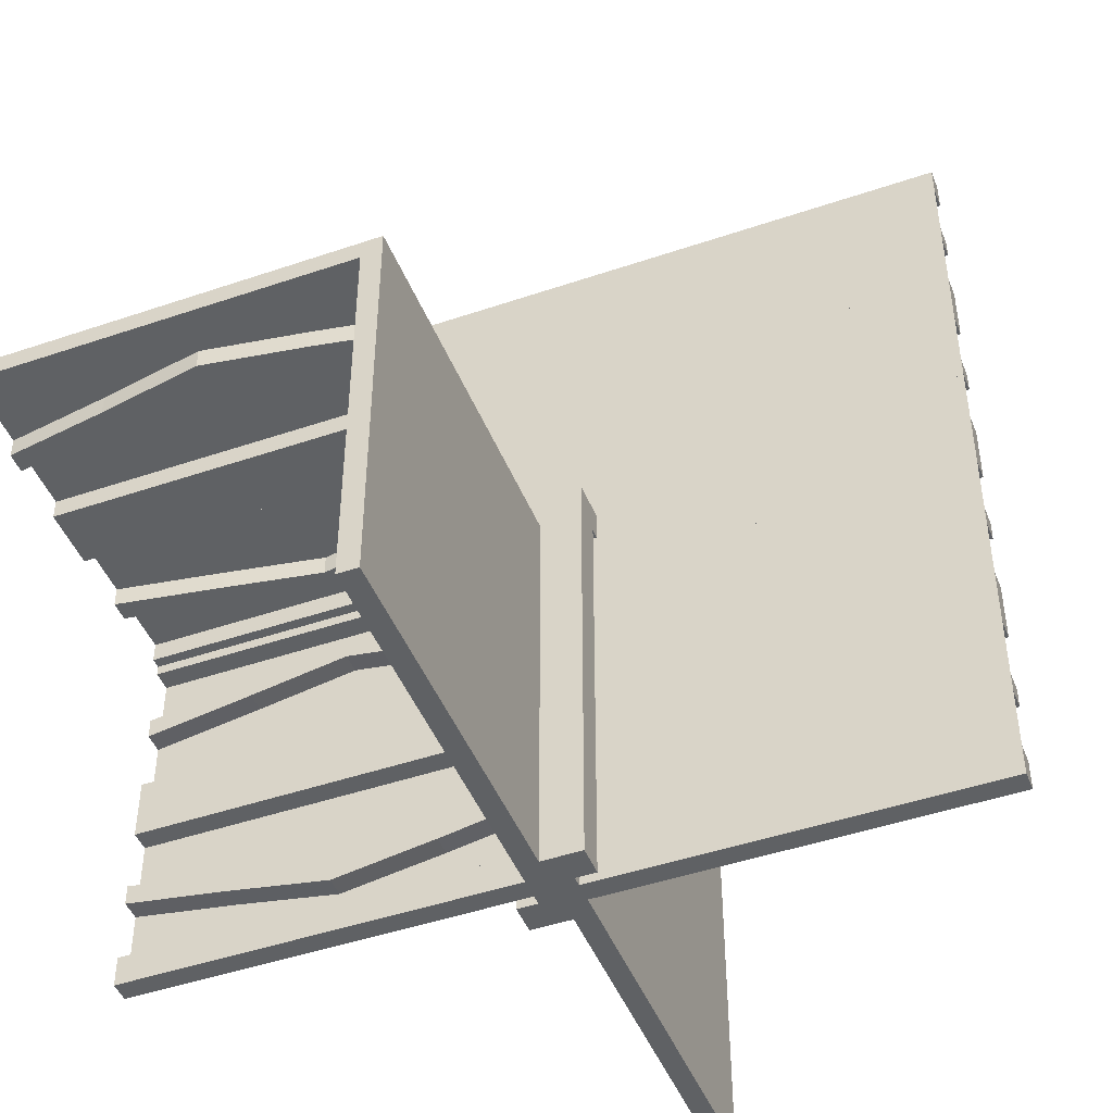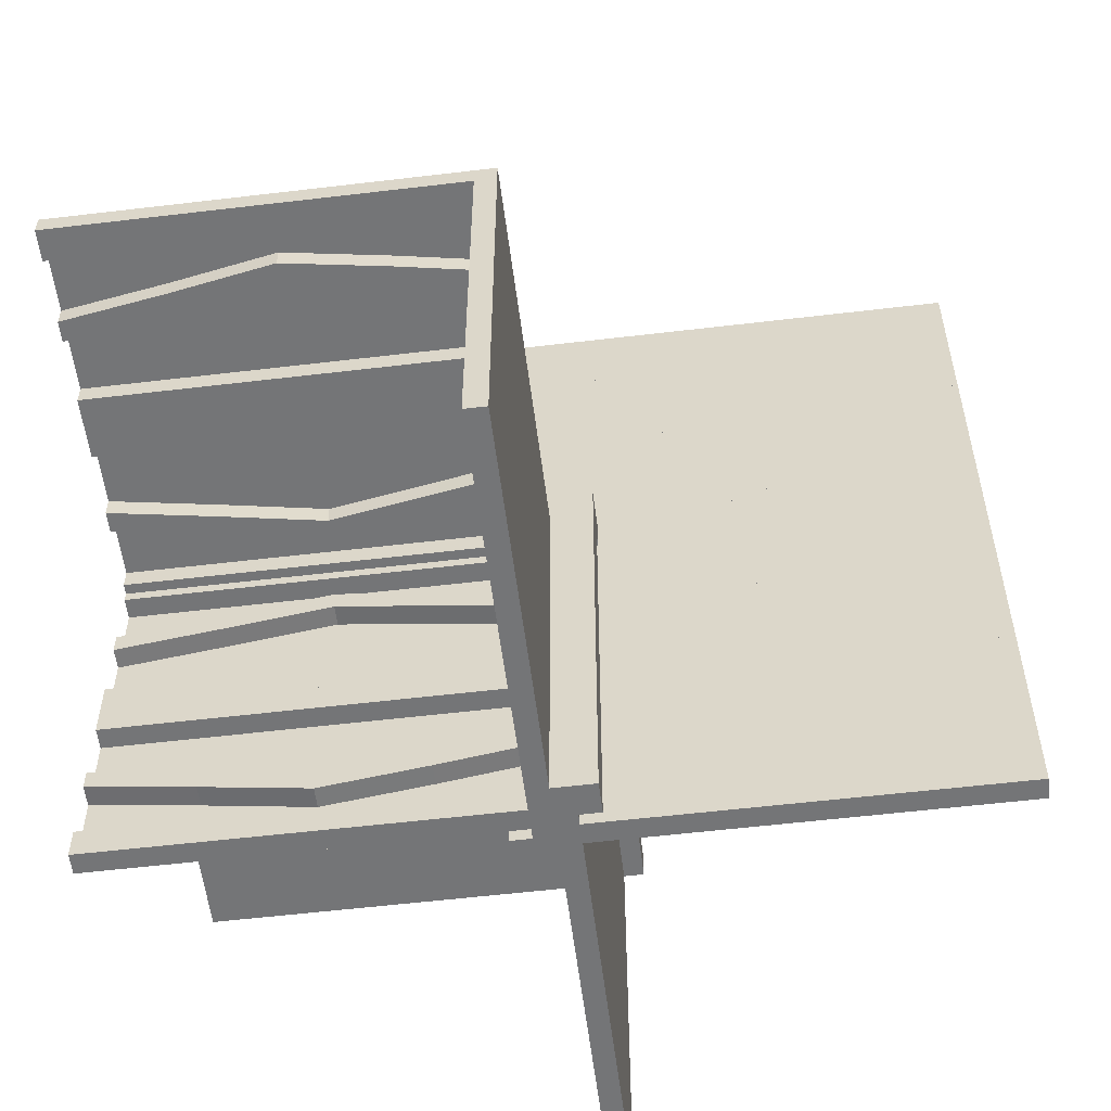
<metadata>
{"format":"obj","ext":"obj","renderer":"f3d","projection":"perspective","resolution":1024,"background":"white","views":[{"elev":-46.2,"azim":-68.7,"up":"+Y"},{"elev":-56.5,"azim":-82.9,"up":"+Y"}]}
</metadata>
<code>
v 0 0 0
v 0 0 -0.5
v 0 0 0.5
v 0 0.1165 0.1298
v 0 0.1165 -0.3702
v 0 -0.4098 -0.1262
v 0 -0.4098 0.1262
v 0 0.09317 0.1238
v 0 0.09317 -0.3762
v 0 -0.1375 0
v 0 -0.1375 -0.5
v 0 -0.1375 0.5
v 0 0.4625 0
v 0 0.4625 -0.5
v 0 0.4625 0.5
v 0 -0.09583 0.25
v 0 -0.09583 -0.25
v 0 -0.1169 -0.1202
v 0 -0.1169 0.1202
v 0 0.3875 0
v 0 0.3875 -0.5
v 0 0.3875 0.5
v 0 -0.2125 0
v 0 -0.2125 -0.5
v 0 -0.2125 0.5
v 0 0.4292 0.25
v 0 0.4292 -0.25
v 0 0.25 0
v 0 0.25 -0.5
v 0 0.25 0.5
v 0 0.07083 0.25
v 0 0.07083 -0.25
v 0 -0.2875 0
v 0 -0.2875 -0.5
v 0 -0.2875 0.5
v 0 0.1125 0
v 0 0.1125 -0.5
v 0 0.1125 0.5
v 0 -0.3831 -0.1202
v 0 -0.3831 0.1202
v 0 -0.4042 0.25
v 0 -0.4042 -0.25
v 0 0.0375 0
v 0 0.0375 -0.5
v 0 0.0375 0.5
v 0 0.4068 0.1238
v 0 0.4068 -0.3762
v 0 -0.3625 0
v 0 -0.3625 -0.5
v 0 -0.3625 0.5
v 0 -0.09016 -0.1262
v 0 -0.09016 0.1262
v 0 0.3835 0.1298
v 0 0.3835 -0.3702
v 0 -0.5 0
v 0 -0.5 -0.5
v 0 -0.5 0.5
v 0 0.5 0
v 0 0.5 -0.5
v 0 0.5 0.5
v 0 -0.3835 0.3702
v 0 -0.3835 -0.3702
v 0 0.09016 -0.1262
v 0 0.09016 0.3738
v 0 0.3625 0
v 0 0.3625 -0.5
v 0 0.3625 0.5
v 0 -0.4068 0.3762
v 0 -0.4068 -0.3762
v 0 -0.0375 0
v 0 -0.0375 -0.5
v 0 -0.0375 0.5
v 0 0.4042 0.25
v 0 0.4042 -0.25
v 0 0.3831 -0.1202
v 0 0.3831 0.3798
v 0 -0.1125 0
v 0 -0.1125 -0.5
v 0 -0.1125 0.5
v 0 0.2875 0
v 0 0.2875 -0.5
v 0 0.2875 0.5
v 0 -0.07083 0.25
v 0 -0.07083 -0.25
v 0 -0.25 0
v 0 -0.25 -0.5
v 0 -0.25 0.5
v 0 -0.4292 0.25
v 0 -0.4292 -0.25
v 0 0.2125 0
v 0 0.2125 -0.5
v 0 0.2125 0.5
v 0 -0.3875 0
v 0 -0.3875 -0.5
v 0 -0.3875 0.5
v 0 0.1169 -0.1202
v 0 0.1169 0.3798
v 0 0.09583 0.25
v 0 0.09583 -0.25
v 0 -0.4625 0
v 0 -0.4625 -0.5
v 0 -0.4625 0.5
v 0 0.1375 0
v 0 0.1375 -0.5
v 0 0.1375 0.5
v 0 -0.09317 0.3762
v 0 -0.09317 -0.3762
v 0 0.4098 -0.1262
v 0 0.4098 0.3738
v 0 -0.1165 0.3702
v 0 -0.1165 -0.3702
v 0.1165 0 -0.3702
v 0.1165 0.025 -0.3702
v -0.4098 0 -0.1262
v -0.4098 -0.025 -0.1262
v 0.09317 0 -0.3762
v 0.09317 0.025 -0.3762
v -0.1375 0 0
v -0.1375 0 -0.5
v -0.1375 -0.025 0
v -0.1375 -0.025 -0.5
v 0.4625 0 0
v 0.4625 0 -0.5
v 0.4625 0.025 0
v 0.4625 0.025 -0.5
v -0.09583 0 -0.25
v -0.09583 -0.025 -0.25
v -0.1169 0 -0.1202
v -0.1169 -0.025 -0.1202
v 0.3875 0 0
v 0.3875 0 -0.5
v 0.3875 0.025 0
v 0.3875 0.025 -0.5
v -0.2125 0 0
v -0.2125 0 -0.5
v -0.2125 -0.025 0
v -0.2125 -0.025 -0.5
v -0.0125 -0.5 0.05
v -0.0125 -0.5 0.025
v -0.0125 0.0125 0.05
v -0.0125 0.0125 0.025
v 0.4292 0 -0.25
v 0.4292 0.025 -0.25
v 0.25 0 0
v 0.25 0 -0.5
v 0.25 0.025 0
v 0.25 0.025 -0.5
v 0.05 0 0
v 0.05 0 -0.05
v 0.05 -0.5 0
v 0.05 -0.5 -0.05
v 0.07083 0 -0.25
v 0.07083 0.025 -0.25
v -0.2875 0 0
v -0.2875 0 -0.5
v -0.2875 -0.025 0
v -0.2875 -0.025 -0.5
v 0.1125 0 0
v 0.1125 0 -0.5
v 0.1125 0.025 0
v 0.1125 0.025 -0.5
v -0.3831 0 -0.1202
v -0.3831 -0.025 -0.1202
v -0.025 -0.4098 -0.1262
v -0.025 -0.1375 0
v -0.025 -0.1375 -0.5
v -0.025 -0.09583 -0.25
v -0.025 -0.1169 -0.1202
v -0.025 -0.2125 0
v -0.025 -0.2125 -0.5
v -0.025 -0.2875 0
v -0.025 -0.2875 -0.5
v -0.025 -0.3831 -0.1202
v -0.025 -0.4042 -0.25
v -0.025 -0.3625 0
v -0.025 -0.3625 -0.5
v -0.025 -0.09016 -0.1262
v -0.025 -0.5 0
v -0.025 -0.5 -0.5
v -0.025 -0.3835 -0.3702
v -0.025 -0.4068 -0.3762
v -0.025 -0.0375 0
v -0.025 -0.0375 -0.5
v -0.025 0.025 0
v -0.025 0.025 -0.5
v -0.025 -0.1125 0
v -0.025 -0.1125 -0.5
v -0.025 -0.07083 -0.25
v -0.025 -0.25 0
v -0.025 -0.25 -0.5
v -0.025 -0.4292 -0.25
v -0.025 -0.3875 0
v -0.025 -0.3875 -0.5
v -0.025 -0.4625 0
v -0.025 -0.4625 -0.5
v -0.025 -0.09317 -0.3762
v -0.025 -0.1165 -0.3702
v -0.4042 0 -0.25
v -0.4042 -0.025 -0.25
v 0.0375 0 0
v 0.0375 0 -0.5
v 0.0375 0.025 0
v 0.0375 0.025 -0.5
v 0.4068 0 -0.3762
v 0.4068 0.025 -0.3762
v -0.3625 0 0
v -0.3625 0 -0.5
v -0.3625 -0.025 0
v -0.3625 -0.025 -0.5
v -0.09016 0 -0.1262
v -0.09016 -0.025 -0.1262
v 0.3835 0 -0.3702
v 0.3835 0.025 -0.3702
v -0.5 0 0
v -0.5 0 -0.025
v -0.5 0 -0.5
v -0.5 -0.025 0
v -0.5 -0.025 -0.5
v -0.5 -0.5 0
v -0.5 -0.5 -0.025
v 0.5 0 0
v 0.5 0 -0.5
v 0.5 0.05 0
v 0.5 0.05 0.05
v 0.5 -0.5 0
v 0.5 -0.5 0.025
v 0.5 0.025 0
v 0.5 0.025 -0.5
v 0.5 0.0125 0.05
v 0.5 0.0125 0.025
v -0.3835 0 -0.3702
v -0.3835 -0.025 -0.3702
v 0.09016 0 -0.1262
v 0.09016 0.025 -0.1262
v 0.3625 0 0
v 0.3625 0 -0.5
v 0.3625 0.025 0
v 0.3625 0.025 -0.5
v -0.4068 0 -0.3762
v -0.4068 -0.025 -0.3762
v -0.0375 0 0
v -0.0375 0 -0.5
v -0.0375 -0.025 0
v -0.0375 -0.025 -0.5
v 0.4042 0 -0.25
v 0.4042 0.025 -0.25
v 0.025 0 0
v 0.025 0 0.5
v 0.025 0.1165 0.1298
v 0.025 0.1165 -0.3702
v 0.025 -0.4098 0.1262
v 0.025 0.09317 0.1238
v 0.025 0.09317 -0.3762
v 0.025 -0.1375 0
v 0.025 -0.1375 0.5
v 0.025 0.4625 0
v 0.025 0.4625 -0.5
v 0.025 0.4625 0.5
v 0.025 -0.09583 0.25
v 0.025 -0.1169 0.1202
v 0.025 0.3875 0
v 0.025 0.3875 -0.5
v 0.025 0.3875 0.5
v 0.025 -0.2125 0
v 0.025 -0.2125 0.5
v 0.025 0.4292 0.25
v 0.025 0.4292 -0.25
v 0.025 0.25 0
v 0.025 0.25 -0.5
v 0.025 0.25 0.5
v 0.025 0.07083 0.25
v 0.025 0.07083 -0.25
v 0.025 -0.2875 0
v 0.025 -0.2875 0.5
v 0.025 0.1125 0
v 0.025 0.1125 -0.5
v 0.025 0.1125 0.5
v 0.025 -0.3831 0.1202
v 0.025 -0.025 0
v 0.025 -0.025 -0.5
v 0.025 -0.4042 0.25
v 0.025 0.0375 0
v 0.025 0.0375 -0.5
v 0.025 0.0375 0.5
v 0.025 0.4068 0.1238
v 0.025 0.4068 -0.3762
v 0.025 -0.3625 0
v 0.025 -0.3625 0.5
v 0.025 -0.09016 0.1262
v 0.025 0.3835 0.1298
v 0.025 0.3835 -0.3702
v 0.025 -0.5 0
v 0.025 -0.5 0.5
v 0.025 0.5 0
v 0.025 0.5 -0.5
v 0.025 0.5 0.5
v 0.025 -0.3835 0.3702
v 0.025 0.09016 -0.1262
v 0.025 0.09016 0.3738
v 0.025 0.3625 0
v 0.025 0.3625 -0.5
v 0.025 0.3625 0.5
v 0.025 -0.4068 0.3762
v 0.025 -0.0375 0
v 0.025 -0.0375 0.5
v 0.025 0.4042 0.25
v 0.025 0.4042 -0.25
v 0.025 0.3831 -0.1202
v 0.025 0.3831 0.3798
v 0.025 -0.1125 0
v 0.025 -0.1125 0.5
v 0.025 0.2875 0
v 0.025 0.2875 -0.5
v 0.025 0.2875 0.5
v 0.025 -0.07083 0.25
v 0.025 -0.25 0
v 0.025 -0.25 0.5
v 0.025 -0.4292 0.25
v 0.025 0.2125 0
v 0.025 0.2125 -0.5
v 0.025 0.2125 0.5
v 0.025 -0.3875 0
v 0.025 -0.3875 0.5
v 0.025 0.1169 -0.1202
v 0.025 0.1169 0.3798
v 0.025 0.09583 0.25
v 0.025 0.09583 -0.25
v 0.025 -0.4625 0
v 0.025 -0.4625 0.5
v 0.025 0.1375 0
v 0.025 0.1375 -0.5
v 0.025 0.1375 0.5
v 0.025 -0.09317 0.3762
v 0.025 0.4098 -0.1262
v 0.025 0.4098 0.3738
v 0.025 -0.1165 0.3702
v 0.3831 0 -0.1202
v 0.3831 0.025 -0.1202
v -0.1125 0 0
v -0.1125 0 -0.5
v -0.1125 -0.025 0
v -0.1125 -0.025 -0.5
v 0.2875 0 0
v 0.2875 0 -0.5
v 0.2875 0.025 0
v 0.2875 0.025 -0.5
v -0.07083 0 -0.25
v -0.07083 -0.025 -0.25
v -0.05 0.05 0
v -0.05 0.05 0.05
v -0.05 -0.5 0
v -0.05 -0.5 0.05
v -0.25 0 0
v -0.25 0 -0.5
v -0.25 -0.025 0
v -0.25 -0.025 -0.5
v -0.4292 0 -0.25
v -0.4292 -0.025 -0.25
v 0.0125 0 -0.025
v 0.0125 0 -0.05
v 0.0125 -0.5 -0.025
v 0.0125 -0.5 -0.05
v 0.2125 0 0
v 0.2125 0 -0.5
v 0.2125 0.025 0
v 0.2125 0.025 -0.5
v -0.3875 0 0
v -0.3875 0 -0.5
v -0.3875 -0.025 0
v -0.3875 -0.025 -0.5
v 0.1169 0 -0.1202
v 0.1169 0.025 -0.1202
v 0.09583 0 -0.25
v 0.09583 0.025 -0.25
v -0.4625 0 0
v -0.4625 0 -0.5
v -0.4625 -0.025 0
v -0.4625 -0.025 -0.5
v 0.1375 0 0
v 0.1375 0 -0.5
v 0.1375 0.025 0
v 0.1375 0.025 -0.5
v -0.09317 0 -0.3762
v -0.09317 -0.025 -0.3762
v 0.4098 0 -0.1262
v 0.4098 0.025 -0.1262
v -0.1165 0 -0.3702
v -0.1165 -0.025 -0.3702
f 360 359 361
f 361 362 360
f 215 220 361
f 361 359 215
f 361 220 219
f 219 150 361
f 362 361 151
f 150 151 361
f 360 362 151
f 151 149 360
f 215 214 219
f 219 220 215
f 151 150 148
f 148 149 151
f 215 359 214
f 148 214 359
f 360 149 359
f 148 359 149
f 214 148 150
f 150 219 214
f 72 305 304
f 304 70 72
f 305 248 247
f 247 304 305
f 248 3 1
f 1 247 248
f 3 72 70
f 70 1 3
f 305 72 3
f 3 248 305
f 304 1 70
f 1 304 247
f 93 322 287
f 287 48 93
f 303 68 95
f 95 323 303
f 68 303 318
f 318 88 68
f 322 93 7
f 7 251 322
f 251 7 88
f 88 318 251
f 50 288 323
f 323 95 50
f 278 40 48
f 48 287 278
f 40 278 281
f 281 41 40
f 288 50 61
f 61 297 288
f 297 61 41
f 41 281 297
f 297 281 303
f 251 318 281
f 303 281 318
f 281 278 251
f 323 297 303
f 323 288 297
f 287 322 278
f 278 322 251
f 61 68 41
f 7 41 88
f 68 88 41
f 41 7 40
f 95 68 61
f 95 61 50
f 48 40 93
f 40 7 93
f 102 57 55
f 55 100 102
f 57 293 292
f 292 55 57
f 293 329 328
f 328 292 293
f 329 102 100
f 100 328 329
f 57 102 329
f 329 293 57
f 55 328 100
f 328 55 292
f 310 77 10
f 10 254 310
f 106 333 311
f 311 79 106
f 333 106 83
f 83 315 333
f 77 310 289
f 289 52 77
f 52 289 315
f 315 83 52
f 255 12 79
f 79 311 255
f 19 260 254
f 254 10 19
f 260 19 16
f 16 259 260
f 12 255 336
f 336 110 12
f 110 336 259
f 259 16 110
f 110 16 106
f 52 83 16
f 106 16 83
f 16 19 52
f 79 110 106
f 79 12 110
f 10 77 19
f 19 77 52
f 336 333 259
f 289 259 315
f 333 315 259
f 259 289 260
f 311 333 336
f 311 336 255
f 254 260 310
f 260 289 310
f 87 35 33
f 33 85 87
f 35 274 273
f 273 33 35
f 274 317 316
f 316 273 274
f 317 87 85
f 85 316 317
f 35 87 317
f 317 274 35
f 33 316 85
f 316 33 273
f 25 87 85
f 85 23 25
f 87 317 316
f 316 85 87
f 317 265 264
f 264 316 317
f 265 25 23
f 23 264 265
f 87 25 265
f 265 317 87
f 85 264 23
f 264 85 316
f 3 57 55
f 55 1 3
f 55 219 214
f 214 1 55
f 1 2 44
f 44 43 1
f 43 44 283
f 283 282 43
f 241 242 2
f 2 1 241
f 243 244 242
f 242 241 243
f 282 283 280
f 280 279 282
f 279 280 244
f 244 243 279
f 2 242 244
f 280 283 2
f 44 2 283
f 244 280 2
f 1 243 241
f 279 1 282
f 43 282 1
f 243 1 279
f 20 261 300
f 300 65 20
f 286 47 21
f 21 262 286
f 47 286 267
f 267 27 47
f 261 20 108
f 108 334 261
f 334 108 27
f 27 267 334
f 66 301 262
f 262 21 66
f 308 75 65
f 65 300 308
f 75 308 307
f 307 74 75
f 301 66 54
f 54 291 301
f 291 54 74
f 74 307 291
f 291 307 286
f 334 267 307
f 286 307 267
f 307 308 334
f 262 291 286
f 262 301 291
f 300 261 308
f 308 261 334
f 54 47 74
f 108 74 27
f 47 27 74
f 74 108 75
f 21 47 54
f 21 54 66
f 65 75 20
f 75 108 20
f 14 59 58
f 58 13 14
f 59 295 294
f 294 58 59
f 295 257 256
f 256 294 295
f 257 14 13
f 13 256 257
f 59 14 257
f 257 295 59
f 58 256 13
f 256 58 294
f 275 36 103
f 103 330 275
f 9 253 276
f 276 37 9
f 253 9 32
f 32 272 253
f 36 275 298
f 298 63 36
f 63 298 272
f 272 32 63
f 331 104 37
f 37 276 331
f 96 324 330
f 330 103 96
f 324 96 99
f 99 327 324
f 104 331 250
f 250 5 104
f 5 250 327
f 327 99 5
f 5 99 9
f 63 32 99
f 9 99 32
f 99 96 63
f 37 5 9
f 37 104 5
f 103 36 96
f 96 36 63
f 250 253 327
f 298 327 272
f 253 272 327
f 327 298 324
f 276 253 250
f 276 250 331
f 330 324 275
f 324 298 275
f 29 81 80
f 80 28 29
f 81 313 312
f 312 80 81
f 313 269 268
f 268 312 313
f 269 29 28
f 28 268 269
f 81 29 269
f 269 313 81
f 80 268 28
f 268 80 312
f 91 29 28
f 28 90 91
f 29 269 268
f 268 28 29
f 269 320 319
f 319 268 269
f 320 91 90
f 90 319 320
f 29 91 320
f 320 269 29
f 28 319 90
f 319 28 268
f 339 341 120
f 120 118 339
f 384 383 340
f 340 342 384
f 383 384 348
f 348 347 383
f 341 339 210
f 210 211 341
f 211 210 347
f 347 348 211
f 119 121 342
f 342 340 119
f 129 128 118
f 118 120 129
f 128 129 127
f 127 126 128
f 121 119 387
f 387 388 121
f 388 387 126
f 126 127 388
f 388 127 384
f 211 348 127
f 384 127 348
f 127 129 211
f 342 388 384
f 342 121 388
f 120 341 129
f 129 341 211
f 387 383 126
f 210 126 347
f 383 347 126
f 126 210 128
f 340 383 387
f 340 387 119
f 118 128 339
f 128 210 339
f 369 367 206
f 206 208 369
f 239 240 370
f 370 368 239
f 240 239 357
f 357 358 240
f 367 369 115
f 115 114 367
f 114 115 358
f 358 357 114
f 209 207 368
f 368 370 209
f 162 163 208
f 208 206 162
f 163 162 198
f 198 199 163
f 207 209 232
f 232 231 207
f 231 232 199
f 199 198 231
f 231 198 239
f 114 357 198
f 239 198 357
f 198 162 114
f 368 231 239
f 368 207 231
f 206 367 162
f 162 367 114
f 232 240 199
f 115 199 358
f 240 358 199
f 199 115 163
f 370 240 232
f 370 232 209
f 208 163 369
f 163 115 369
f 354 135 134
f 134 353 354
f 135 137 136
f 136 134 135
f 137 356 355
f 355 136 137
f 356 354 353
f 353 355 356
f 135 354 356
f 356 137 135
f 134 355 353
f 355 134 136
f 155 354 353
f 353 154 155
f 354 356 355
f 355 353 354
f 356 157 156
f 156 355 356
f 157 155 154
f 154 156 157
f 354 155 157
f 157 356 354
f 353 156 154
f 156 353 355
f 216 376 375
f 375 214 216
f 376 378 377
f 377 375 376
f 378 218 217
f 217 377 378
f 218 216 214
f 214 217 218
f 376 216 218
f 218 378 376
f 375 217 214
f 217 375 377
f 59 2 1
f 1 58 59
f 1 214 216
f 216 2 1
f 43 282 284
f 284 45 43
f 282 247 248
f 248 284 282
f 247 1 3
f 3 248 247
f 1 43 45
f 45 3 1
f 282 43 1
f 1 247 282
f 284 3 45
f 3 284 248
f 22 263 302
f 302 67 22
f 285 46 20
f 20 261 285
f 46 285 266
f 266 26 46
f 263 22 109
f 109 335 263
f 335 109 26
f 26 266 335
f 65 300 261
f 261 20 65
f 309 76 67
f 67 302 309
f 76 309 306
f 306 73 76
f 300 65 53
f 53 290 300
f 290 53 73
f 73 306 290
f 290 306 285
f 335 266 306
f 285 306 266
f 306 309 335
f 261 290 285
f 261 300 290
f 302 263 309
f 309 263 335
f 53 46 73
f 109 73 26
f 46 26 73
f 73 109 76
f 20 46 53
f 20 53 65
f 67 76 22
f 76 109 22
f 13 58 60
f 60 15 13
f 58 294 296
f 296 60 58
f 294 256 258
f 258 296 294
f 256 13 15
f 15 258 256
f 58 13 256
f 256 294 58
f 60 258 15
f 258 60 296
f 277 38 105
f 105 332 277
f 8 252 275
f 275 36 8
f 252 8 31
f 31 271 252
f 38 277 299
f 299 64 38
f 64 299 271
f 271 31 64
f 330 103 36
f 36 275 330
f 97 325 332
f 332 105 97
f 325 97 98
f 98 326 325
f 103 330 249
f 249 4 103
f 4 249 326
f 326 98 4
f 4 98 8
f 64 31 98
f 8 98 31
f 98 97 64
f 36 4 8
f 36 103 4
f 105 38 97
f 97 38 64
f 249 252 326
f 299 326 271
f 252 271 326
f 326 299 325
f 275 252 249
f 275 249 330
f 332 325 277
f 325 299 277
f 28 80 82
f 82 30 28
f 80 312 314
f 314 82 80
f 312 268 270
f 270 314 312
f 268 28 30
f 30 270 268
f 80 28 268
f 268 312 80
f 82 270 30
f 270 82 314
f 90 28 30
f 30 92 90
f 28 268 270
f 270 30 28
f 268 319 321
f 321 270 268
f 319 90 92
f 92 321 319
f 28 90 319
f 319 268 28
f 30 321 92
f 321 30 270
f 58 60 3
f 3 1 58
f 140 141 139
f 139 138 140
f 223 349 351
f 351 225 223
f 229 230 141
f 141 140 229
f 230 226 139
f 139 141 230
f 139 226 225
f 225 351 139
f 138 139 352
f 351 352 139
f 229 140 350
f 350 224 229
f 352 350 140
f 140 138 352
f 224 223 230
f 223 225 226
f 226 230 223
f 229 224 230
f 350 349 223
f 223 224 350
f 352 351 349
f 349 350 352
f 1 2 71
f 71 70 1
f 70 71 183
f 183 182 70
f 200 201 2
f 2 1 200
f 202 203 201
f 201 200 202
f 182 183 185
f 185 184 182
f 184 185 203
f 203 202 184
f 2 201 203
f 185 183 2
f 71 2 183
f 203 185 2
f 1 202 200
f 184 1 182
f 70 182 1
f 202 1 184
f 93 192 175
f 175 48 93
f 181 69 94
f 94 193 181
f 69 181 191
f 191 89 69
f 192 93 6
f 6 164 192
f 164 6 89
f 89 191 164
f 49 176 193
f 193 94 49
f 173 39 48
f 48 175 173
f 39 173 174
f 174 42 39
f 176 49 62
f 62 180 176
f 180 62 42
f 42 174 180
f 180 174 181
f 164 191 174
f 181 174 191
f 174 173 164
f 193 180 181
f 193 176 180
f 175 192 173
f 173 192 164
f 62 69 42
f 6 42 89
f 69 89 42
f 42 6 39
f 94 69 62
f 94 62 49
f 48 39 93
f 39 6 93
f 101 56 55
f 55 100 101
f 56 179 178
f 178 55 56
f 179 195 194
f 194 178 179
f 195 101 100
f 100 194 195
f 56 101 195
f 195 179 56
f 55 194 100
f 194 55 178
f 186 77 10
f 10 165 186
f 107 196 187
f 187 78 107
f 196 107 84
f 84 188 196
f 77 186 177
f 177 51 77
f 51 177 188
f 188 84 51
f 166 11 78
f 78 187 166
f 18 168 165
f 165 10 18
f 168 18 17
f 17 167 168
f 11 166 197
f 197 111 11
f 111 197 167
f 167 17 111
f 111 17 107
f 51 84 17
f 107 17 84
f 17 18 51
f 78 111 107
f 78 11 111
f 10 77 18
f 18 77 51
f 197 196 167
f 177 167 188
f 196 188 167
f 167 177 168
f 187 196 197
f 187 197 166
f 165 168 186
f 168 177 186
f 86 34 33
f 33 85 86
f 34 172 171
f 171 33 34
f 172 190 189
f 189 171 172
f 190 86 85
f 85 189 190
f 34 86 190
f 190 172 34
f 33 189 85
f 189 33 171
f 24 86 85
f 85 23 24
f 86 190 189
f 189 85 86
f 190 170 169
f 169 189 190
f 170 24 23
f 23 169 170
f 86 24 170
f 170 190 86
f 85 169 23
f 169 85 189
f 158 160 381
f 381 379 158
f 117 116 159
f 159 161 117
f 116 117 153
f 153 152 116
f 160 158 233
f 233 234 160
f 234 233 152
f 152 153 234
f 380 382 161
f 161 159 380
f 372 371 379
f 379 381 372
f 371 372 374
f 374 373 371
f 382 380 112
f 112 113 382
f 113 112 373
f 373 374 113
f 113 374 117
f 234 153 374
f 117 374 153
f 374 372 234
f 161 113 117
f 161 382 113
f 381 160 372
f 372 160 234
f 112 116 373
f 233 373 152
f 116 152 373
f 373 233 371
f 159 116 112
f 159 112 380
f 379 371 158
f 371 233 158
f 132 130 235
f 235 237 132
f 204 205 133
f 133 131 204
f 205 204 142
f 142 143 205
f 130 132 386
f 386 385 130
f 385 386 143
f 143 142 385
f 238 236 131
f 131 133 238
f 337 338 237
f 237 235 337
f 338 337 245
f 245 246 338
f 236 238 213
f 213 212 236
f 212 213 246
f 246 245 212
f 212 245 204
f 385 142 245
f 204 245 142
f 245 337 385
f 131 212 204
f 131 236 212
f 235 130 337
f 337 130 385
f 213 205 246
f 386 246 143
f 205 143 246
f 246 386 338
f 133 205 213
f 133 213 238
f 237 338 132
f 338 386 132
f 145 364 363
f 363 144 145
f 364 366 365
f 365 363 364
f 366 147 146
f 146 365 366
f 147 145 144
f 144 146 147
f 364 145 147
f 147 366 364
f 363 146 144
f 146 363 365
f 344 145 144
f 144 343 344
f 145 147 146
f 146 144 145
f 147 346 345
f 345 146 147
f 346 344 343
f 343 345 346
f 145 344 346
f 346 147 145
f 144 345 343
f 345 144 146
f 222 123 122
f 122 221 222
f 123 125 124
f 124 122 123
f 125 228 227
f 227 124 125
f 228 222 221
f 221 227 228
f 123 222 228
f 228 125 123
f 122 227 221
f 227 122 124
f 2 222 221
f 221 1 2
f 56 2 1
f 1 55 56
f 55 225 221
f 221 1 55

</code>
